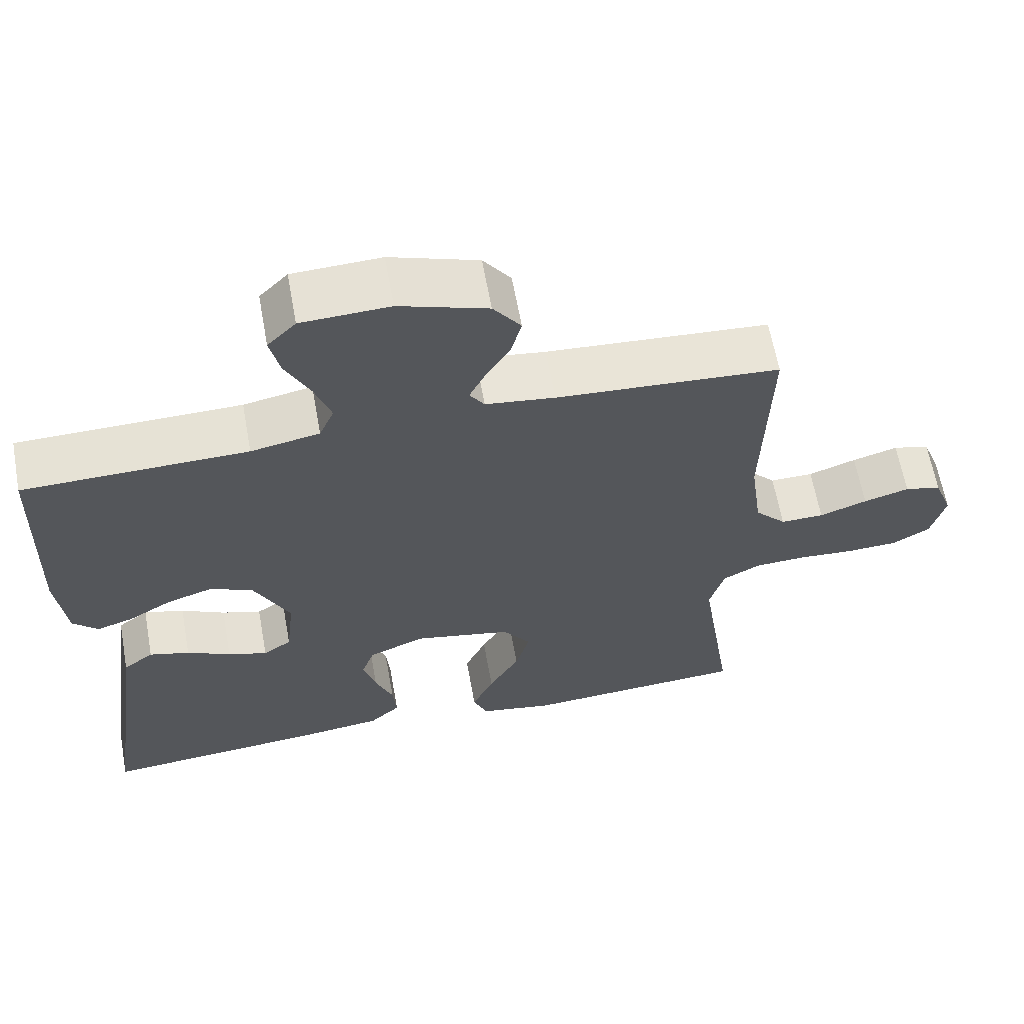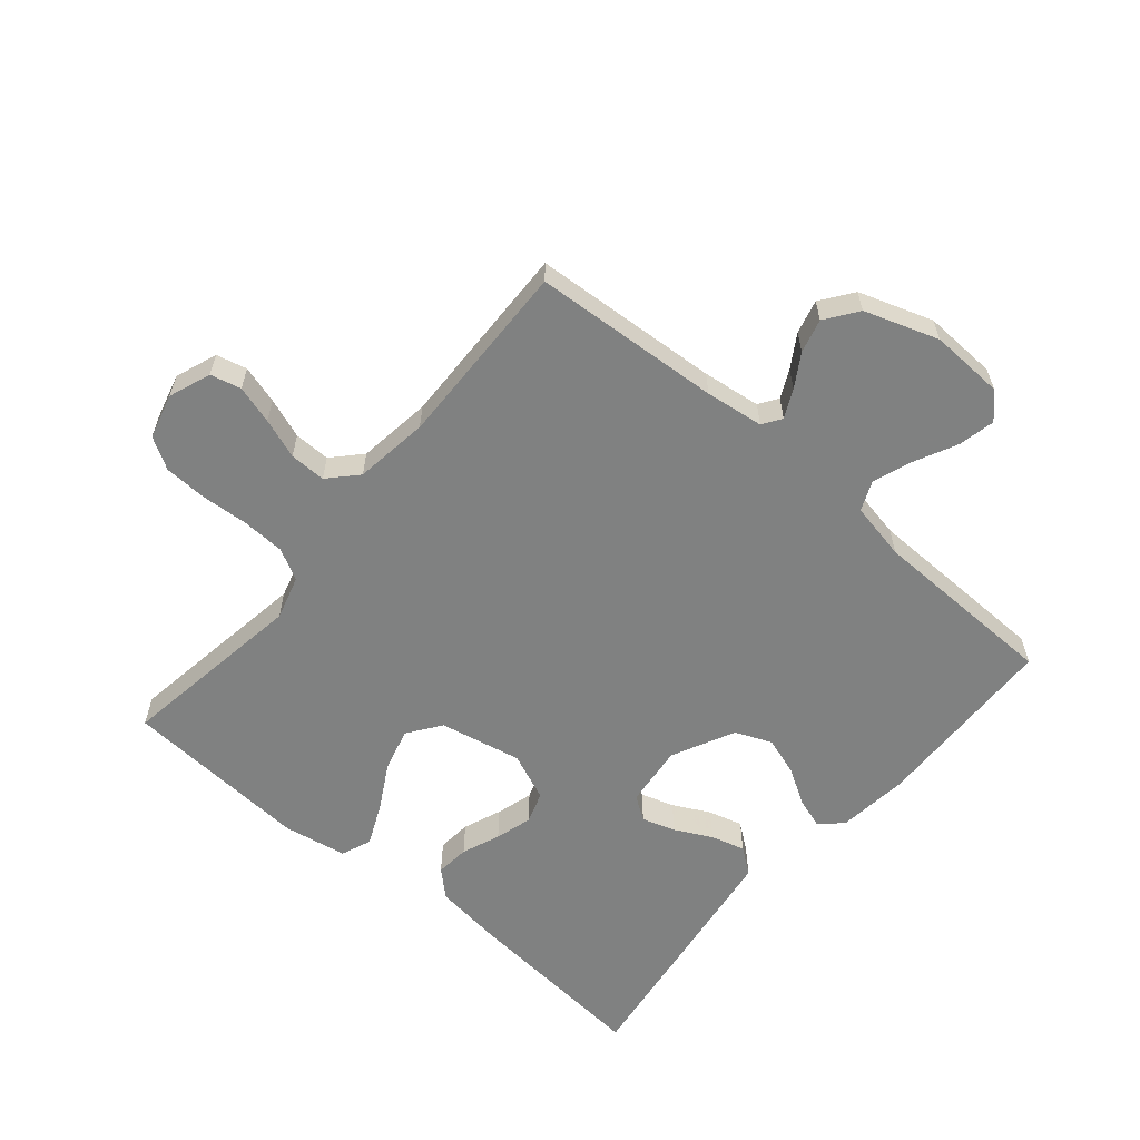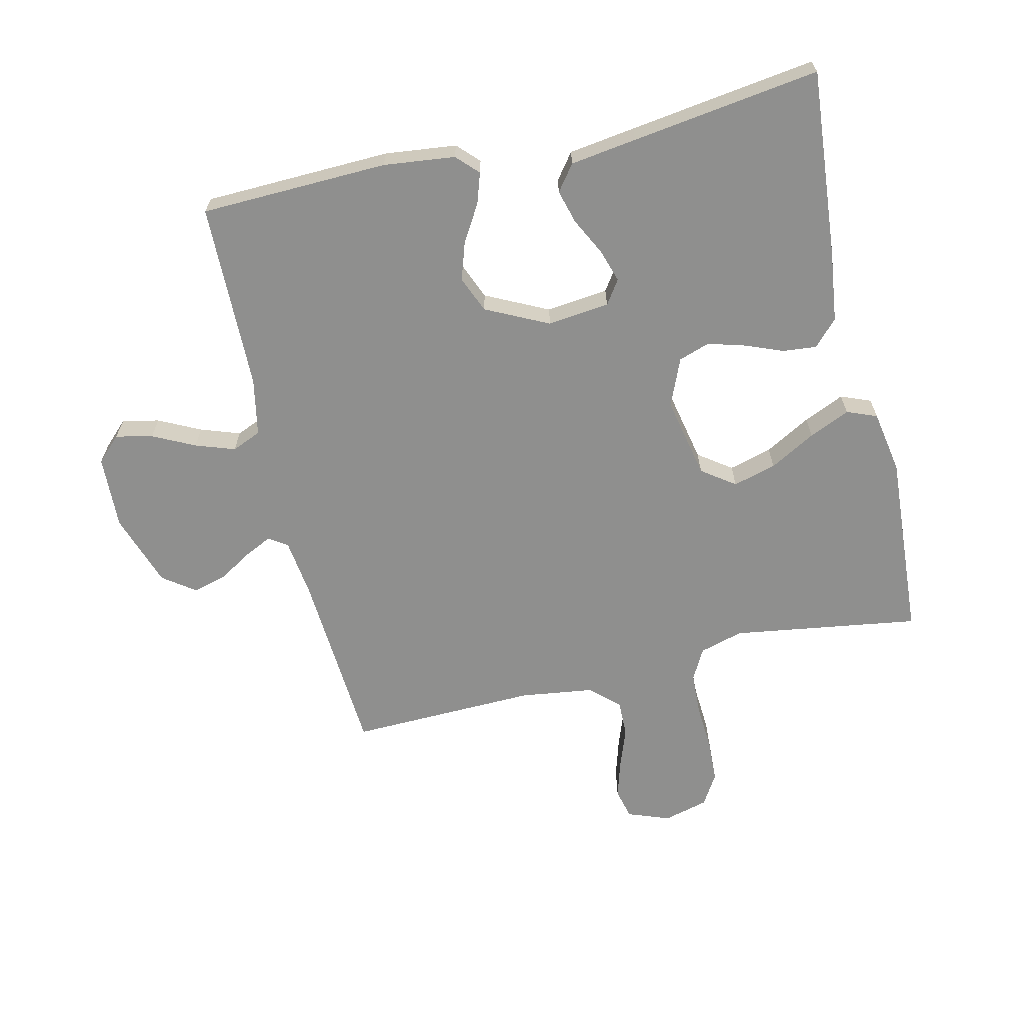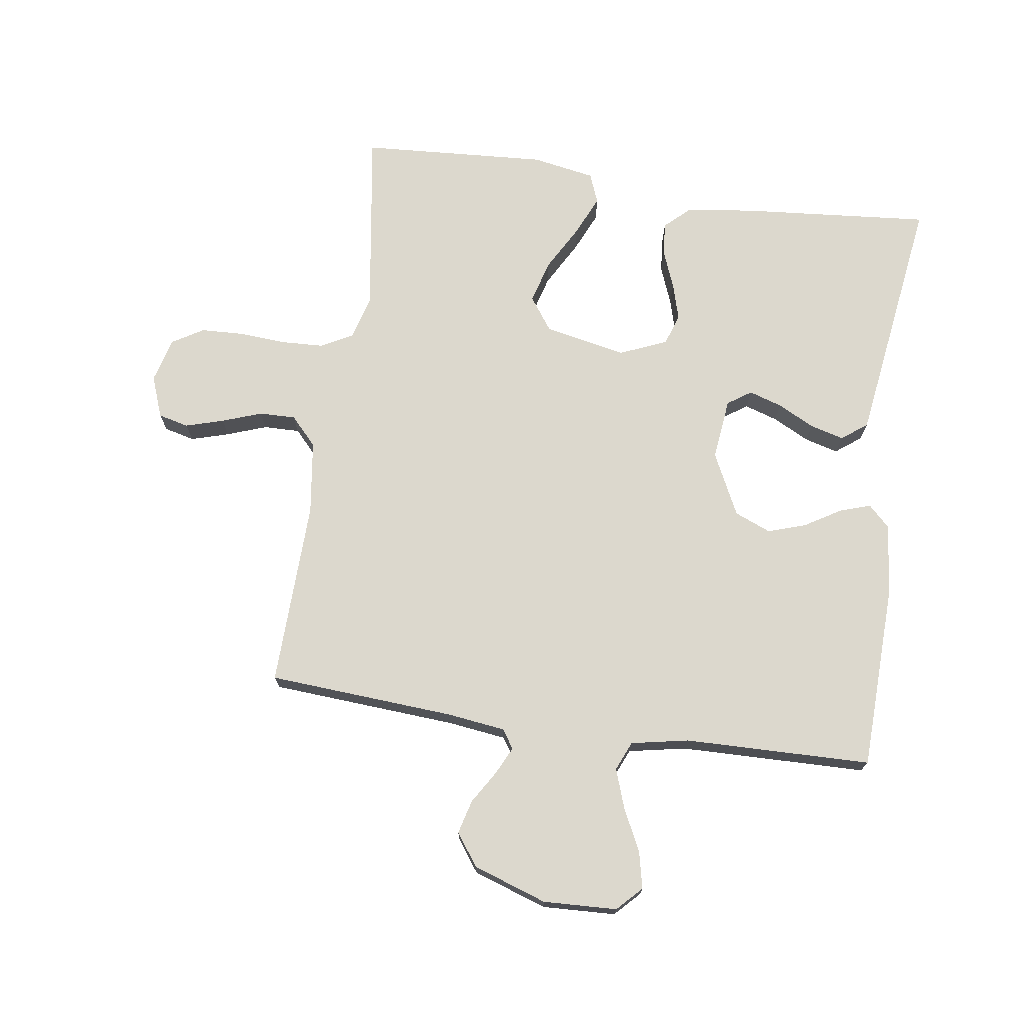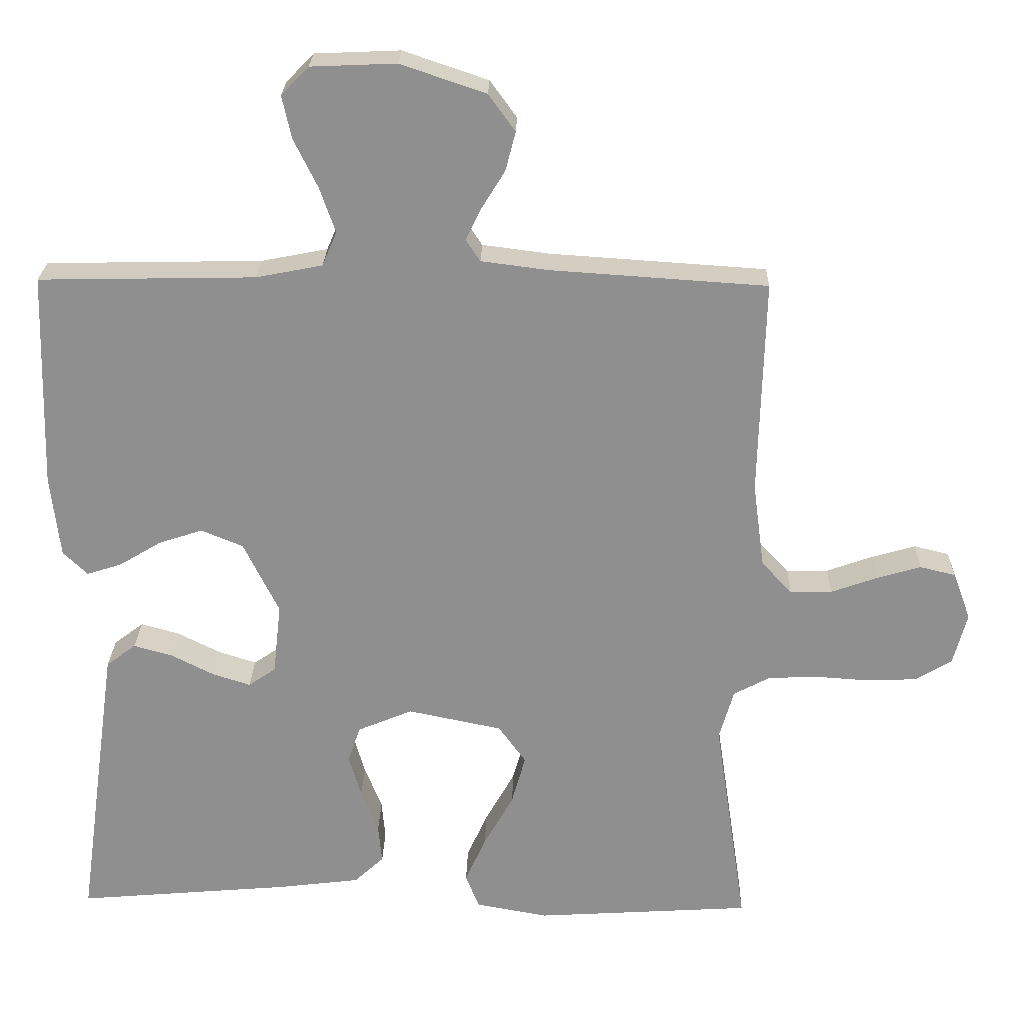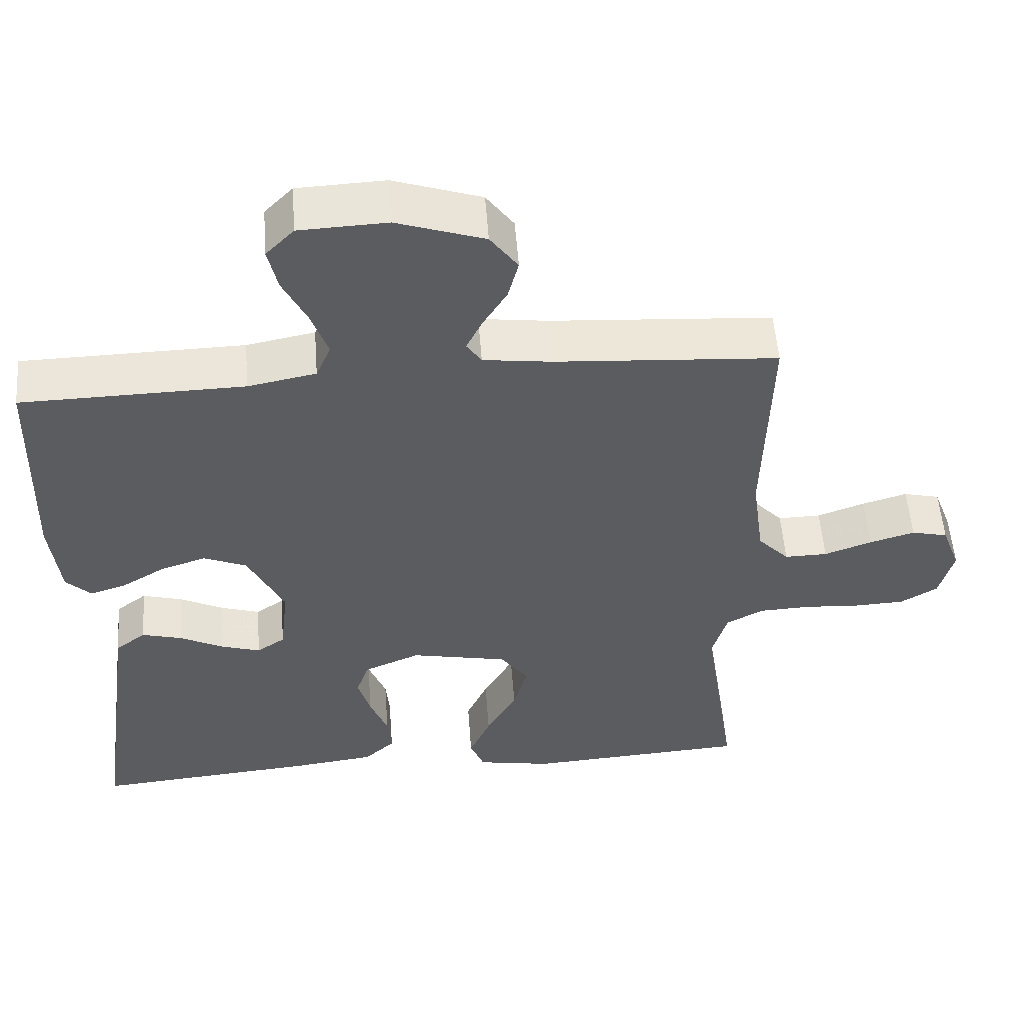
<metadata>
{"format":"obj","ext":"obj","renderer":"f3d","projection":"perspective","resolution":1024,"background":"white","views":[{"elev":63.1,"azim":169.7,"up":"+Z"},{"elev":-60.3,"azim":-40.3,"up":"+Y"},{"elev":-65.1,"azim":103.1,"up":"+Y"},{"elev":72.5,"azim":8.3,"up":"+Y"},{"elev":24.4,"azim":-178.5,"up":"+Z"},{"elev":54.1,"azim":175.7,"up":"+Z"}]}
</metadata>
<code>
v -0.5 0.07 0.5
v -0.2 0.07 0.52
v -0.107 0.07 0.532
v -0.087 0.07 0.562
v -0.109 0.07 0.607
v -0.141 0.07 0.659
v -0.155 0.07 0.713
v -0.118 0.07 0.764
v 0 0.07 0.804
v 0.118 0.07 0.799
v 0.156 0.07 0.76
v 0.143 0.07 0.701
v 0.11 0.07 0.634
v 0.088 0.07 0.571
v 0.108 0.07 0.524
v 0.2 0.07 0.506
v 0.5 0.07 0.5
v 0.509 0.07 0.2
v 0.496 0.07 0.086
v 0.462 0.07 0.053
v 0.413 0.07 0.069
v 0.355 0.07 0.104
v 0.294 0.07 0.124
v 0.236 0.07 0.1
v 0.187 0.07 0
v 0.198 0.07 -0.099
v 0.236 0.07 -0.125
v 0.289 0.07 -0.108
v 0.348 0.07 -0.078
v 0.402 0.07 -0.063
v 0.443 0.07 -0.094
v 0.458 0.07 -0.2
v 0.5 0.07 -0.5
v 0.2 0.07 -0.474
v 0.088 0.07 -0.46
v 0.047 0.07 -0.422
v 0.052 0.07 -0.368
v 0.076 0.07 -0.307
v 0.093 0.07 -0.248
v 0.076 0.07 -0.198
v 0 0.07 -0.166
v -0.131 0.07 -0.193
v -0.169 0.07 -0.246
v -0.15 0.07 -0.315
v -0.109 0.07 -0.388
v -0.08 0.07 -0.453
v -0.099 0.07 -0.501
v -0.2 0.07 -0.519
v -0.5 0.07 -0.5
v -0.455 0.07 -0.2
v -0.475 0.07 -0.13
v -0.525 0.07 -0.103
v -0.594 0.07 -0.1
v -0.669 0.07 -0.105
v -0.738 0.07 -0.102
v -0.788 0.07 -0.072
v -0.807 0.07 0
v -0.782 0.07 0.067
v -0.733 0.07 0.079
v -0.672 0.07 0.061
v -0.608 0.07 0.038
v -0.55 0.07 0.037
v -0.508 0.07 0.082
v -0.492 0.07 0.2
v -0.5 0 0.5
v -0.2 0 0.52
v -0.107 0 0.532
v -0.087 0 0.562
v -0.109 0 0.607
v -0.141 0 0.659
v -0.155 0 0.713
v -0.118 0 0.764
v 0 0 0.804
v 0.118 0 0.799
v 0.156 0 0.76
v 0.143 0 0.701
v 0.11 0 0.634
v 0.088 0 0.571
v 0.108 0 0.524
v 0.2 0 0.506
v 0.5 0 0.5
v 0.509 0 0.2
v 0.496 0 0.086
v 0.462 0 0.053
v 0.413 0 0.069
v 0.355 0 0.104
v 0.294 0 0.124
v 0.236 0 0.1
v 0.187 0 0
v 0.198 0 -0.099
v 0.236 0 -0.125
v 0.289 0 -0.108
v 0.348 0 -0.078
v 0.402 0 -0.063
v 0.443 0 -0.094
v 0.458 0 -0.2
v 0.5 0 -0.5
v 0.2 0 -0.474
v 0.088 0 -0.46
v 0.047 0 -0.422
v 0.052 0 -0.368
v 0.076 0 -0.307
v 0.093 0 -0.248
v 0.076 0 -0.198
v 0 0 -0.166
v -0.131 0 -0.193
v -0.169 0 -0.246
v -0.15 0 -0.315
v -0.109 0 -0.388
v -0.08 0 -0.453
v -0.099 0 -0.501
v -0.2 0 -0.519
v -0.5 0 -0.5
v -0.455 0 -0.2
v -0.475 0 -0.13
v -0.525 0 -0.103
v -0.594 0 -0.1
v -0.669 0 -0.105
v -0.738 0 -0.102
v -0.788 0 -0.072
v -0.807 0 0
v -0.782 0 0.067
v -0.733 0 0.079
v -0.672 0 0.061
v -0.608 0 0.038
v -0.55 0 0.037
v -0.508 0 0.082
v -0.492 0 0.2
f 58 59 60 61
f 56 57 58 61
f 56 61 62
f 53 54 55 56
f 52 53 56 62
f 51 52 62 63
f 47 48 49 50
f 44 45 46 47
f 43 44 47 50
f 42 43 50 51
f 35 36 37 38
f 35 38 39
f 34 35 39
f 33 34 39 40
f 31 32 33 40
f 28 29 30 31
f 27 28 31 40
f 19 20 21 22
f 19 22 23
f 16 17 18 19
f 15 16 19 23
f 10 11 12 13
f 10 13 14
f 9 10 14
f 8 9 14
f 5 6 7 8
f 4 5 8 14
f 3 4 14 15
f 64 1 2
f 41 42 51 63
f 26 27 40 41
f 25 26 41 63
f 24 25 63 64
f 15 23 24 64
f 2 3 15 64
f 125 124 123 122
f 125 122 121 120
f 126 125 120
f 120 119 118 117
f 126 120 117 116
f 127 126 116 115
f 114 113 112 111
f 111 110 109 108
f 114 111 108 107
f 115 114 107 106
f 102 101 100 99
f 103 102 99
f 103 99 98
f 104 103 98 97
f 104 97 96 95
f 95 94 93 92
f 104 95 92 91
f 86 85 84 83
f 87 86 83
f 83 82 81 80
f 87 83 80 79
f 77 76 75 74
f 78 77 74
f 78 74 73
f 78 73 72
f 72 71 70 69
f 78 72 69 68
f 79 78 68 67
f 66 65 128
f 127 115 106 105
f 105 104 91 90
f 127 105 90 89
f 128 127 89 88
f 128 88 87 79
f 128 79 67 66
f 1 65 66 2
f 2 66 67 3
f 3 67 68 4
f 4 68 69 5
f 5 69 70 6
f 6 70 71 7
f 7 71 72 8
f 8 72 73 9
f 9 73 74 10
f 10 74 75 11
f 11 75 76 12
f 12 76 77 13
f 13 77 78 14
f 14 78 79 15
f 15 79 80 16
f 16 80 81 17
f 17 81 82 18
f 18 82 83 19
f 19 83 84 20
f 20 84 85 21
f 21 85 86 22
f 22 86 87 23
f 23 87 88 24
f 24 88 89 25
f 25 89 90 26
f 26 90 91 27
f 27 91 92 28
f 28 92 93 29
f 29 93 94 30
f 30 94 95 31
f 31 95 96 32
f 32 96 97 33
f 33 97 98 34
f 34 98 99 35
f 35 99 100 36
f 36 100 101 37
f 37 101 102 38
f 38 102 103 39
f 39 103 104 40
f 40 104 105 41
f 41 105 106 42
f 42 106 107 43
f 43 107 108 44
f 44 108 109 45
f 45 109 110 46
f 46 110 111 47
f 47 111 112 48
f 48 112 113 49
f 49 113 114 50
f 50 114 115 51
f 51 115 116 52
f 52 116 117 53
f 53 117 118 54
f 54 118 119 55
f 55 119 120 56
f 56 120 121 57
f 57 121 122 58
f 58 122 123 59
f 59 123 124 60
f 60 124 125 61
f 61 125 126 62
f 62 126 127 63
f 63 127 128 64
f 64 128 65 1

</code>
